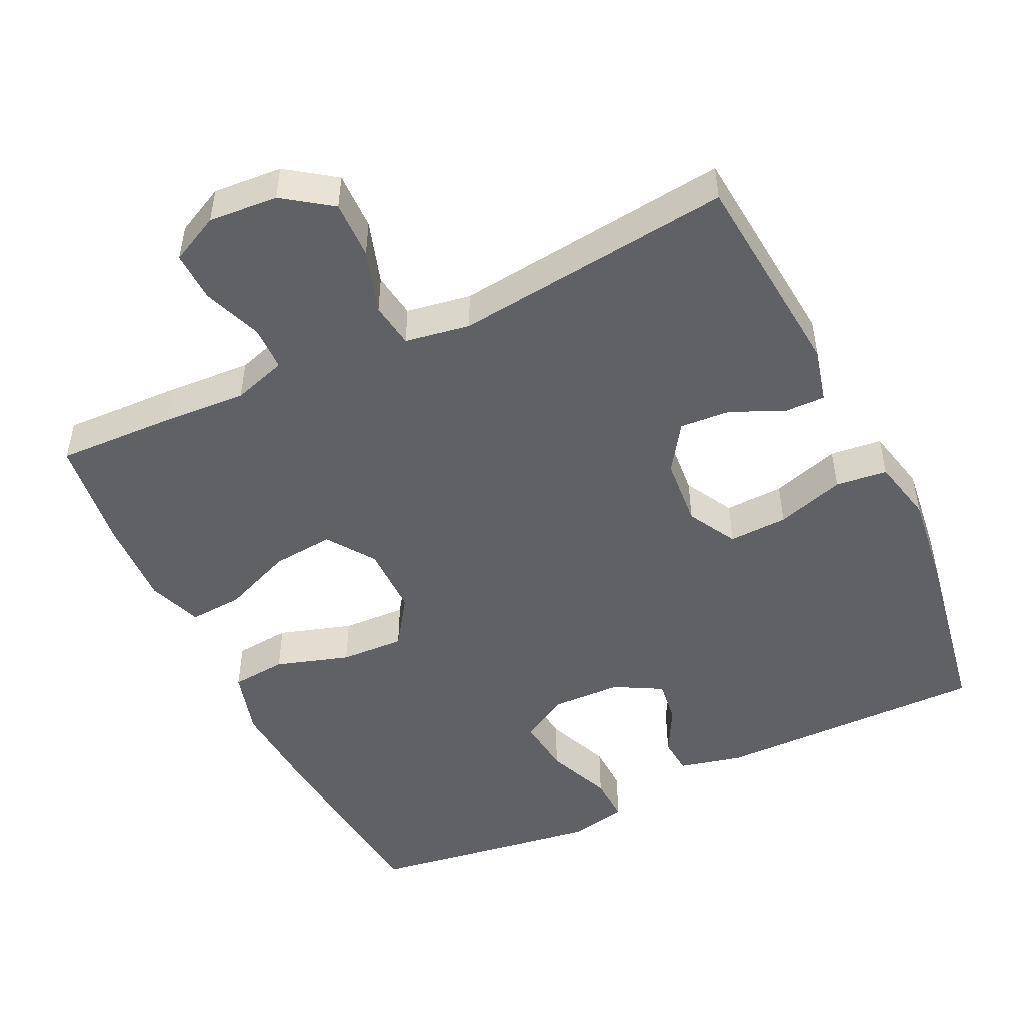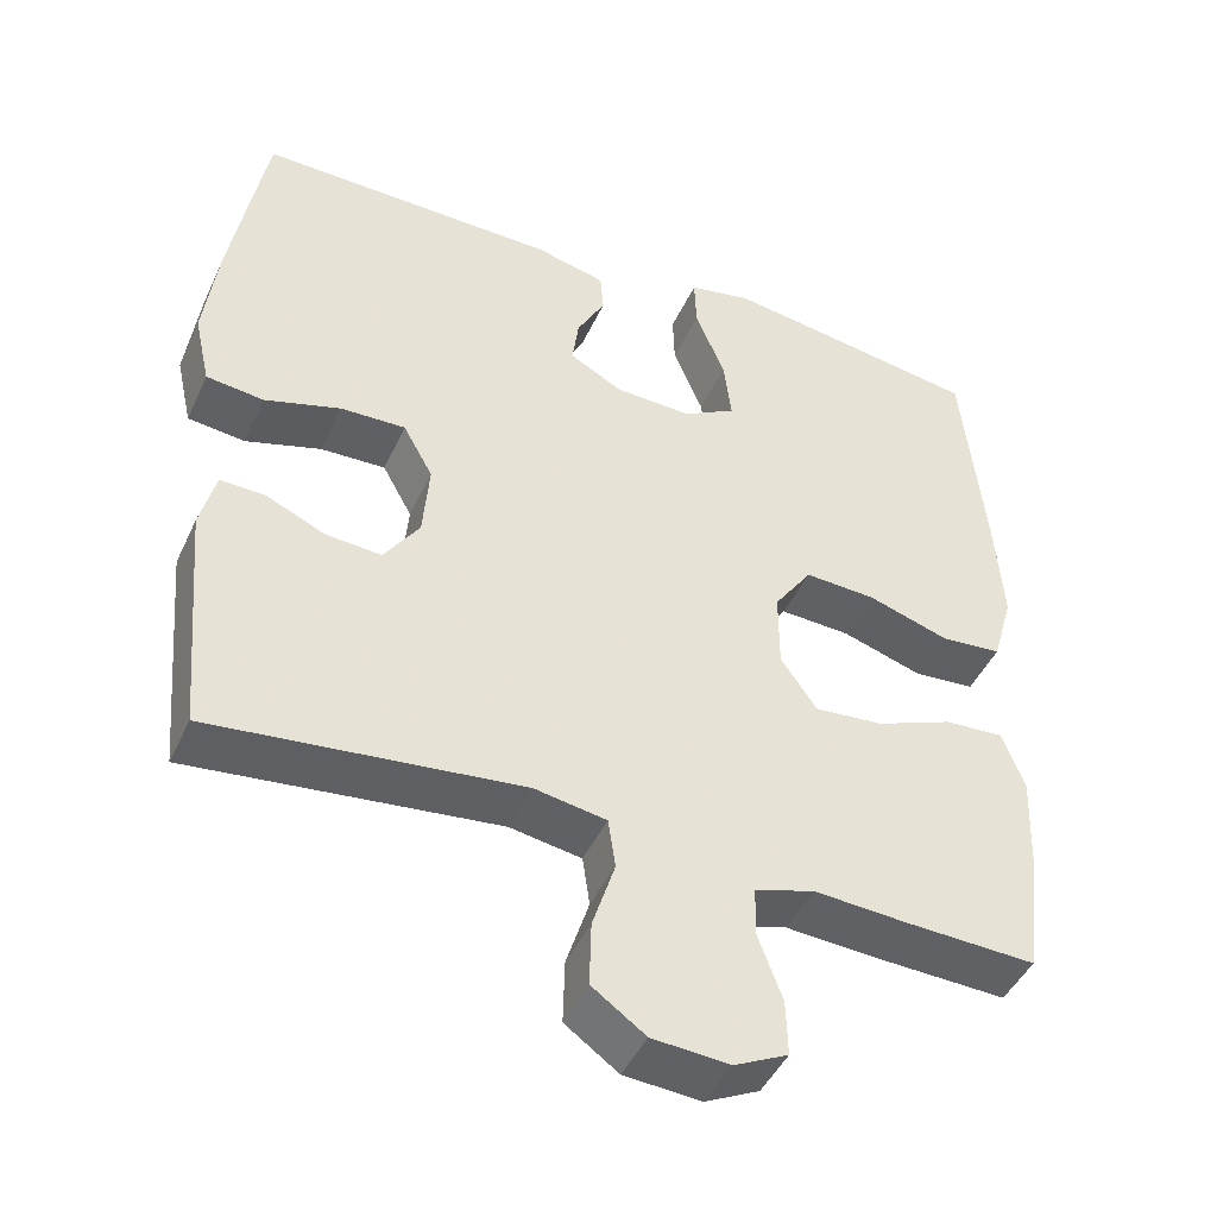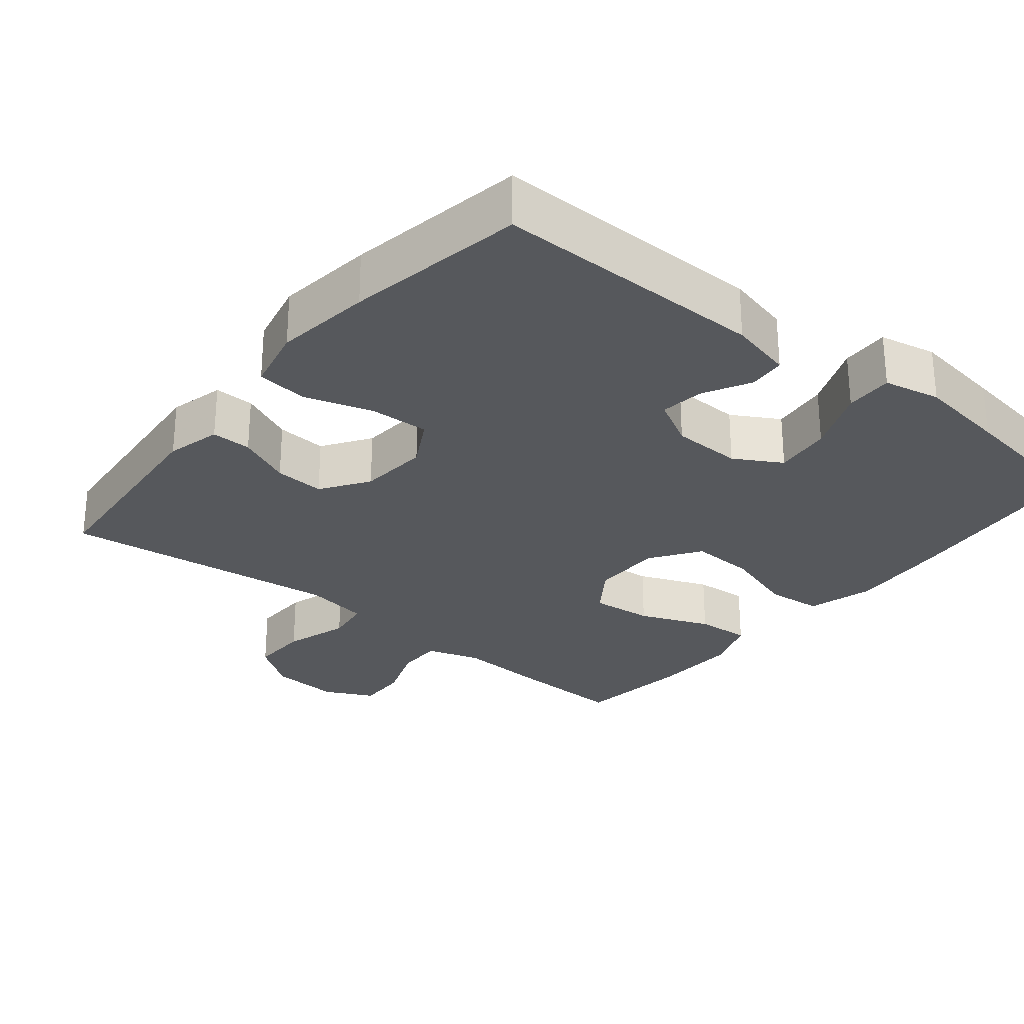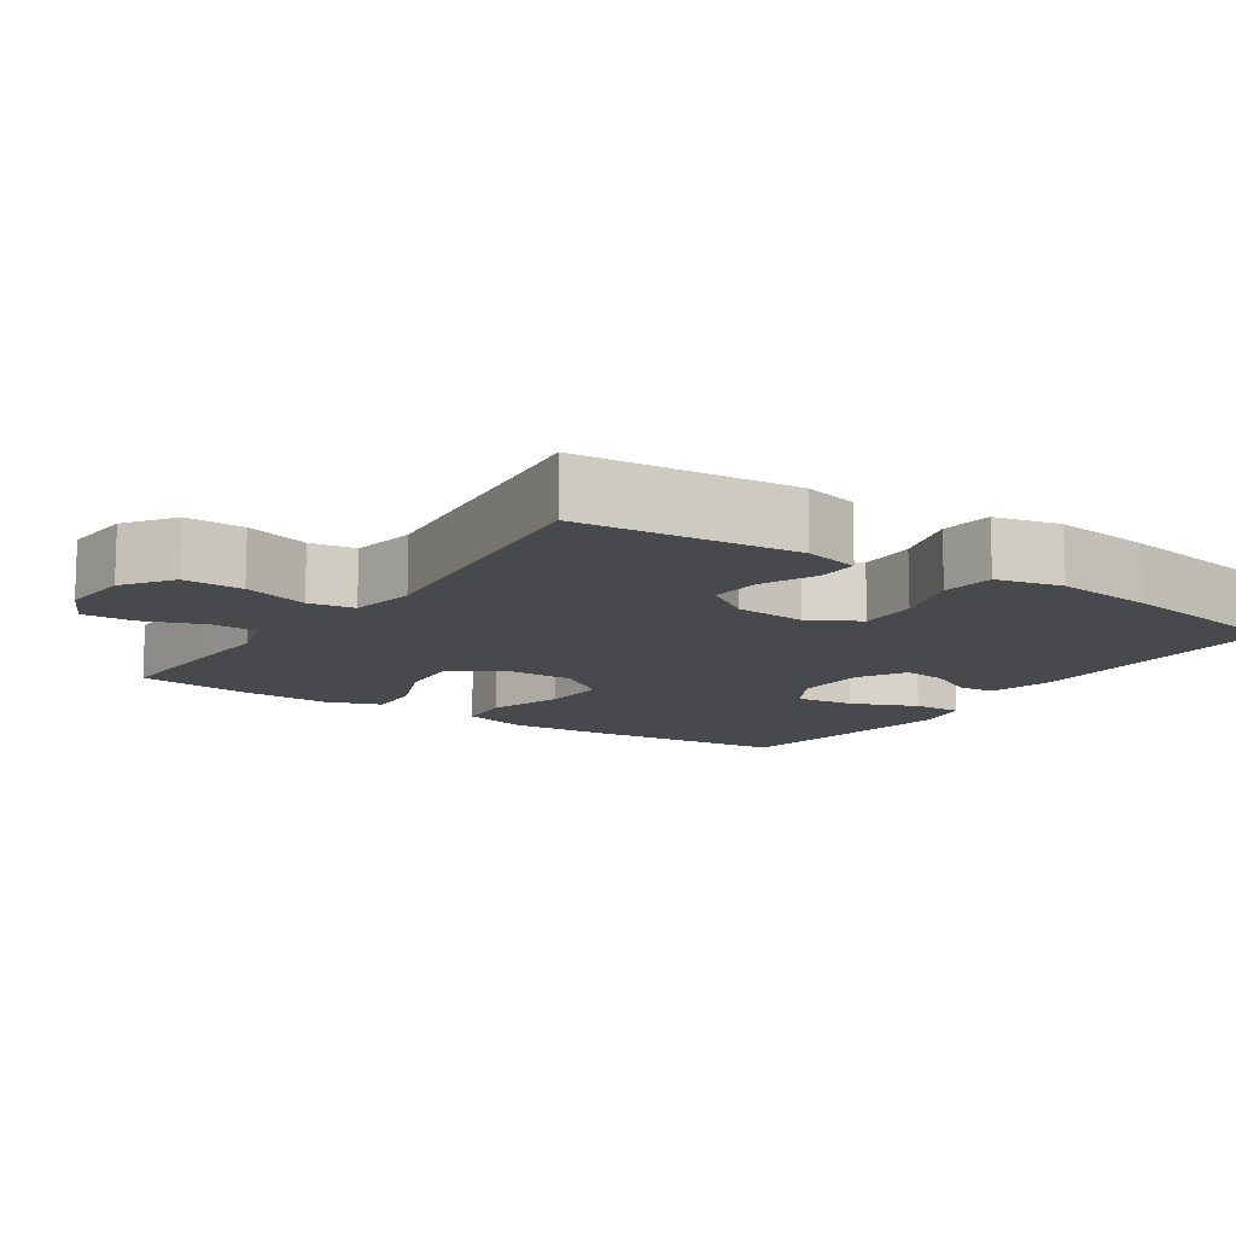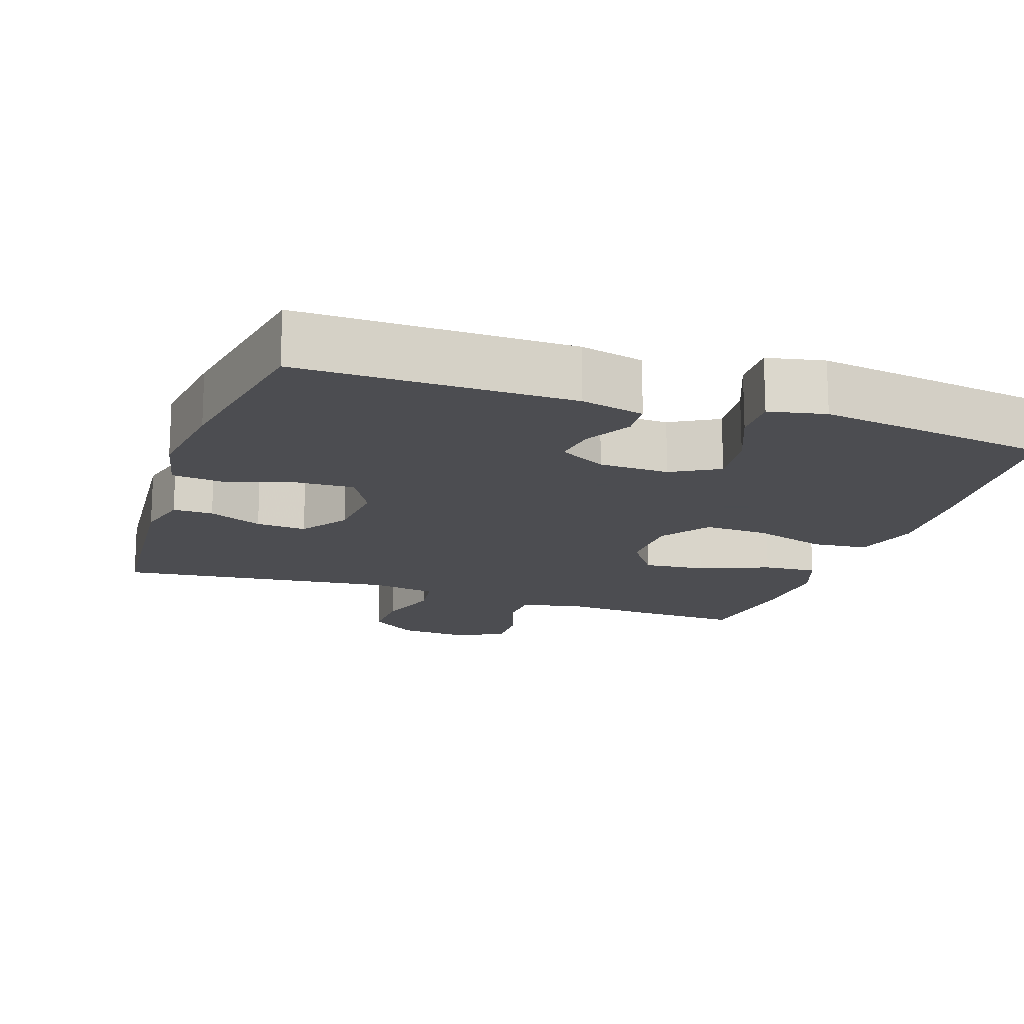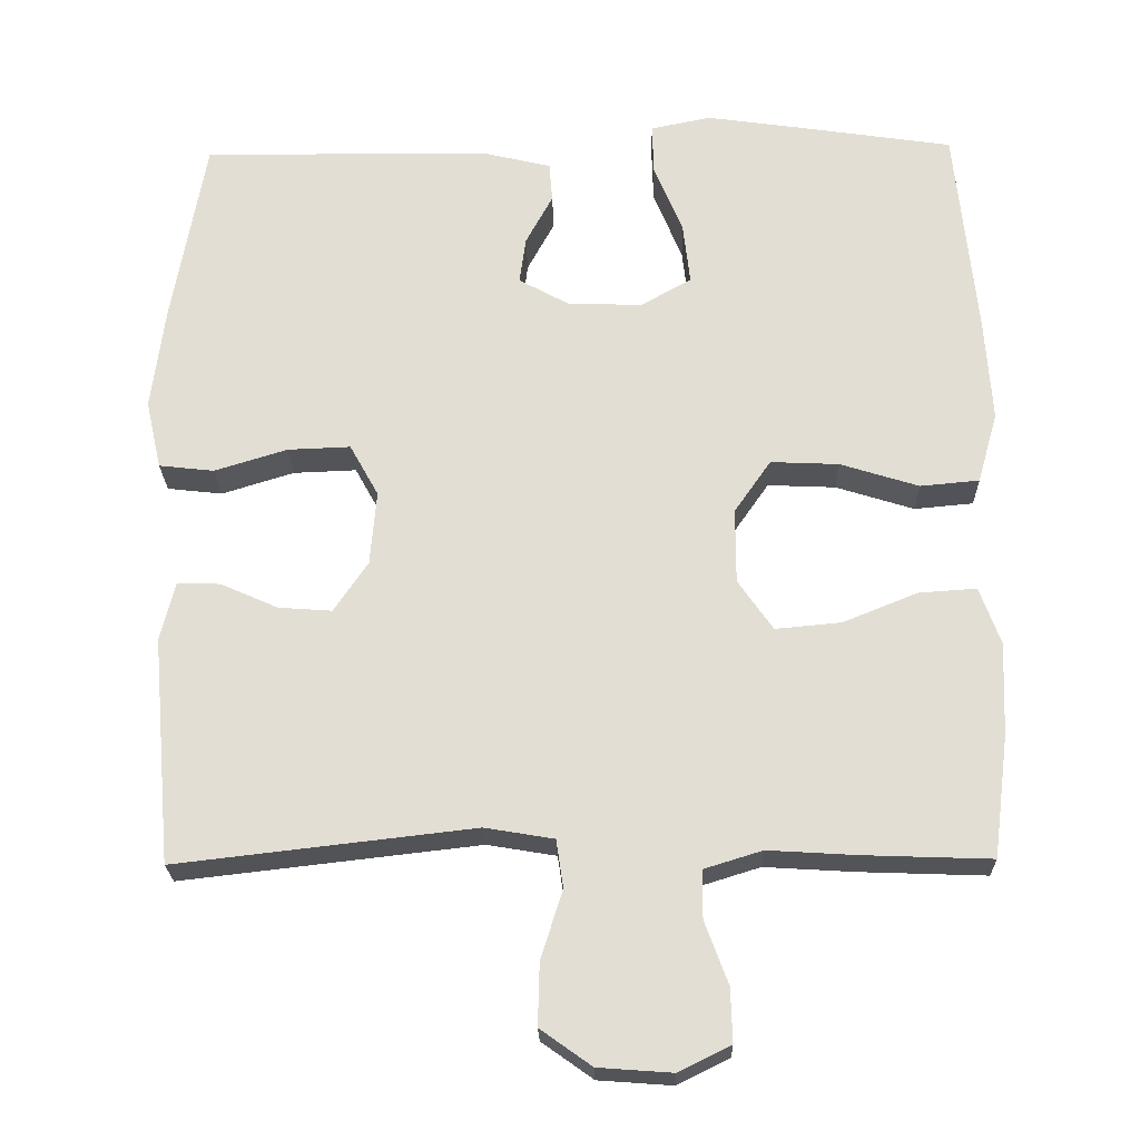
<metadata>
{"format":"obj","ext":"obj","renderer":"f3d","projection":"perspective","resolution":1024,"background":"white","views":[{"elev":-49.2,"azim":-154.3,"up":"+Y"},{"elev":-45.4,"azim":-23.8,"up":"+Z"},{"elev":-28.0,"azim":-39.0,"up":"+Y"},{"elev":-12.1,"azim":-123.7,"up":"+Y"},{"elev":-16.1,"azim":-18.8,"up":"+Y"},{"elev":-23.2,"azim":1.4,"up":"+Z"}]}
</metadata>
<code>
v -0.5 0.07 0.5
v -0.126 0.07 0.496
v -0.039 0.07 0.475
v -0.035 0.07 0.424
v -0.07 0.07 0.359
v -0.078 0.07 0.299
v -0.013 0.07 0.263
v 0.083 0.07 0.26
v 0.148 0.07 0.297
v 0.139 0.07 0.376
v 0.102 0.07 0.466
v 0.1 0.07 0.532
v 0.178 0.07 0.548
v 0.302 0.07 0.53
v 0.5 0.07 0.5
v 0.527 0.07 0.227
v 0.536 0.07 0.091
v 0.51 0.07 0
v 0.434 0.07 -0.007
v 0.333 0.07 0.025
v 0.245 0.07 0.029
v 0.198 0.07 -0.039
v 0.198 0.07 -0.136
v 0.243 0.07 -0.201
v 0.328 0.07 -0.193
v 0.424 0.07 -0.154
v 0.498 0.07 -0.149
v 0.525 0.07 -0.223
v 0.52 0.07 -0.343
v 0.5 0.07 -0.5
v 0.336 0.07 -0.494
v 0.222 0.07 -0.487
v 0.148 0.07 -0.51
v 0.147 0.07 -0.572
v 0.177 0.07 -0.653
v 0.179 0.07 -0.722
v 0.112 0.07 -0.755
v 0.017 0.07 -0.748
v -0.049 0.07 -0.701
v -0.047 0.07 -0.621
v -0.019 0.07 -0.533
v -0.028 0.07 -0.471
v -0.117 0.07 -0.456
v -0.5 0.07 -0.5
v -0.526 0.07 -0.207
v -0.507 0.07 -0.132
v -0.452 0.07 -0.133
v -0.378 0.07 -0.166
v -0.309 0.07 -0.171
v -0.265 0.07 -0.106
v -0.257 0.07 -0.01
v -0.294 0.07 0.057
v -0.375 0.07 0.054
v -0.469 0.07 0.025
v -0.54 0.07 0.033
v -0.56 0.07 0.122
v -0.543 0.07 0.255
v -0.5 0 0.5
v -0.126 0 0.496
v -0.039 0 0.475
v -0.035 0 0.424
v -0.07 0 0.359
v -0.078 0 0.299
v -0.013 0 0.263
v 0.083 0 0.26
v 0.148 0 0.297
v 0.139 0 0.376
v 0.102 0 0.466
v 0.1 0 0.532
v 0.178 0 0.548
v 0.302 0 0.53
v 0.5 0 0.5
v 0.527 0 0.227
v 0.536 0 0.091
v 0.51 0 0
v 0.434 0 -0.007
v 0.333 0 0.025
v 0.245 0 0.029
v 0.198 0 -0.039
v 0.198 0 -0.136
v 0.243 0 -0.201
v 0.328 0 -0.193
v 0.424 0 -0.154
v 0.498 0 -0.149
v 0.525 0 -0.223
v 0.52 0 -0.343
v 0.5 0 -0.5
v 0.336 0 -0.494
v 0.222 0 -0.487
v 0.148 0 -0.51
v 0.147 0 -0.572
v 0.177 0 -0.653
v 0.179 0 -0.722
v 0.112 0 -0.755
v 0.017 0 -0.748
v -0.049 0 -0.701
v -0.047 0 -0.621
v -0.019 0 -0.533
v -0.028 0 -0.471
v -0.117 0 -0.456
v -0.5 0 -0.5
v -0.526 0 -0.207
v -0.507 0 -0.132
v -0.452 0 -0.133
v -0.378 0 -0.166
v -0.309 0 -0.171
v -0.265 0 -0.106
v -0.257 0 -0.01
v -0.294 0 0.057
v -0.375 0 0.054
v -0.469 0 0.025
v -0.54 0 0.033
v -0.56 0 0.122
v -0.543 0 0.255
f 3 4 5
f 2 3 5
f 1 2 5
f 57 1 5
f 56 57 5
f 55 56 5
f 54 55 5
f 53 54 5
f 52 53 5 6
f 51 52 6 7
f 50 51 7 8
f 49 50 8 9
f 46 47 48
f 45 46 48
f 44 45 48
f 43 44 48
f 42 43 48 49
f 39 40 41
f 38 39 41
f 37 38 41
f 36 37 41
f 35 36 41
f 34 35 41
f 33 34 41 42
f 42 49 9
f 33 42 9
f 32 33 9
f 30 31 32
f 29 30 32
f 28 29 32
f 27 28 32
f 26 27 32
f 25 26 32
f 18 19 20
f 17 18 20
f 16 17 20
f 15 16 20
f 14 15 20
f 13 14 20
f 12 13 20
f 11 12 20
f 10 11 20
f 9 10 20 21
f 24 25 32
f 23 24 32
f 23 32 9
f 22 23 9
f 9 21 22
f 62 61 60
f 62 60 59
f 62 59 58
f 62 58 114
f 62 114 113
f 62 113 112
f 62 112 111
f 62 111 110
f 63 62 110 109
f 64 63 109 108
f 65 64 108 107
f 66 65 107 106
f 105 104 103
f 105 103 102
f 105 102 101
f 105 101 100
f 106 105 100 99
f 98 97 96
f 98 96 95
f 98 95 94
f 98 94 93
f 98 93 92
f 98 92 91
f 99 98 91 90
f 66 106 99
f 66 99 90
f 66 90 89
f 89 88 87
f 89 87 86
f 89 86 85
f 89 85 84
f 89 84 83
f 89 83 82
f 77 76 75
f 77 75 74
f 77 74 73
f 77 73 72
f 77 72 71
f 77 71 70
f 77 70 69
f 77 69 68
f 77 68 67
f 78 77 67 66
f 89 82 81
f 89 81 80
f 66 89 80
f 66 80 79
f 79 78 66
f 1 58 59 2
f 2 59 60 3
f 3 60 61 4
f 4 61 62 5
f 5 62 63 6
f 6 63 64 7
f 7 64 65 8
f 8 65 66 9
f 9 66 67 10
f 10 67 68 11
f 11 68 69 12
f 12 69 70 13
f 13 70 71 14
f 14 71 72 15
f 15 72 73 16
f 16 73 74 17
f 17 74 75 18
f 18 75 76 19
f 19 76 77 20
f 20 77 78 21
f 21 78 79 22
f 22 79 80 23
f 23 80 81 24
f 24 81 82 25
f 25 82 83 26
f 26 83 84 27
f 27 84 85 28
f 28 85 86 29
f 29 86 87 30
f 30 87 88 31
f 31 88 89 32
f 32 89 90 33
f 33 90 91 34
f 34 91 92 35
f 35 92 93 36
f 36 93 94 37
f 37 94 95 38
f 38 95 96 39
f 39 96 97 40
f 40 97 98 41
f 41 98 99 42
f 42 99 100 43
f 43 100 101 44
f 44 101 102 45
f 45 102 103 46
f 46 103 104 47
f 47 104 105 48
f 48 105 106 49
f 49 106 107 50
f 50 107 108 51
f 51 108 109 52
f 52 109 110 53
f 53 110 111 54
f 54 111 112 55
f 55 112 113 56
f 56 113 114 57
f 57 114 58 1

</code>
